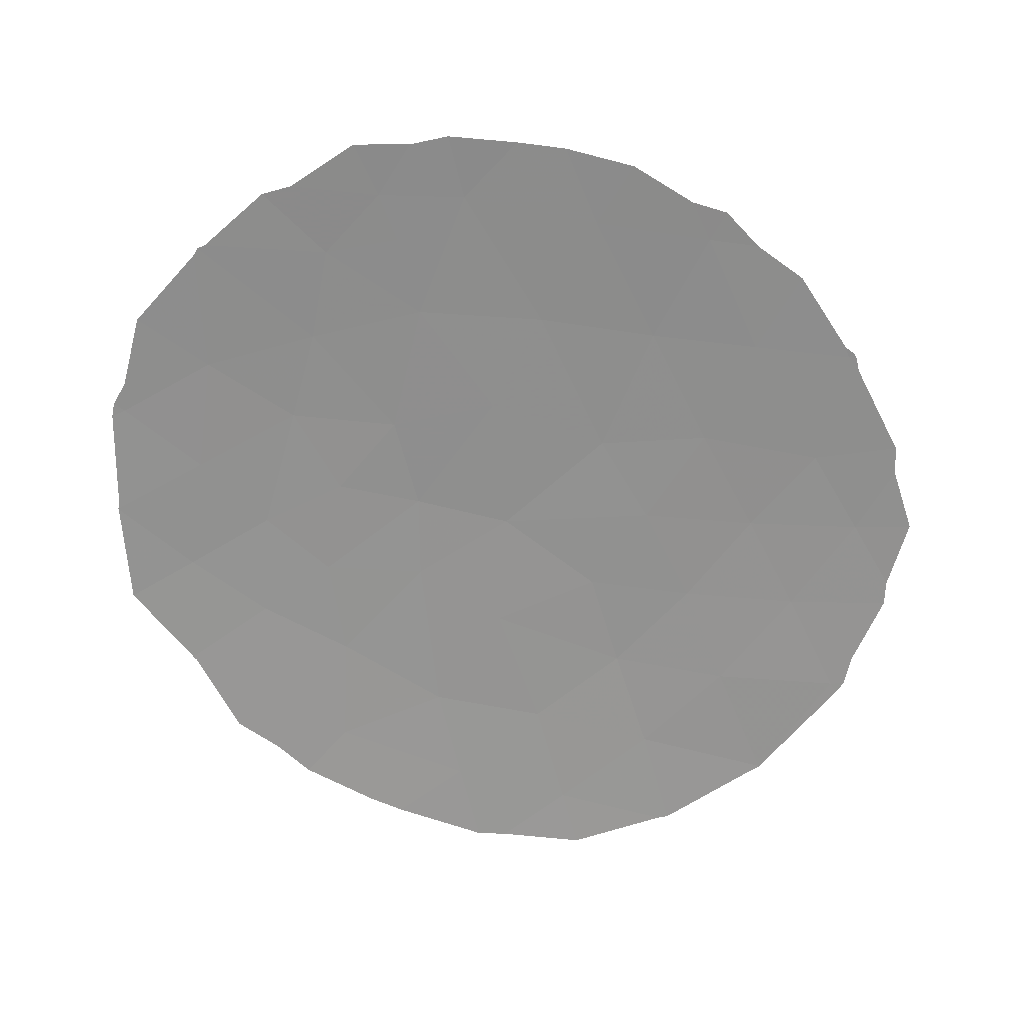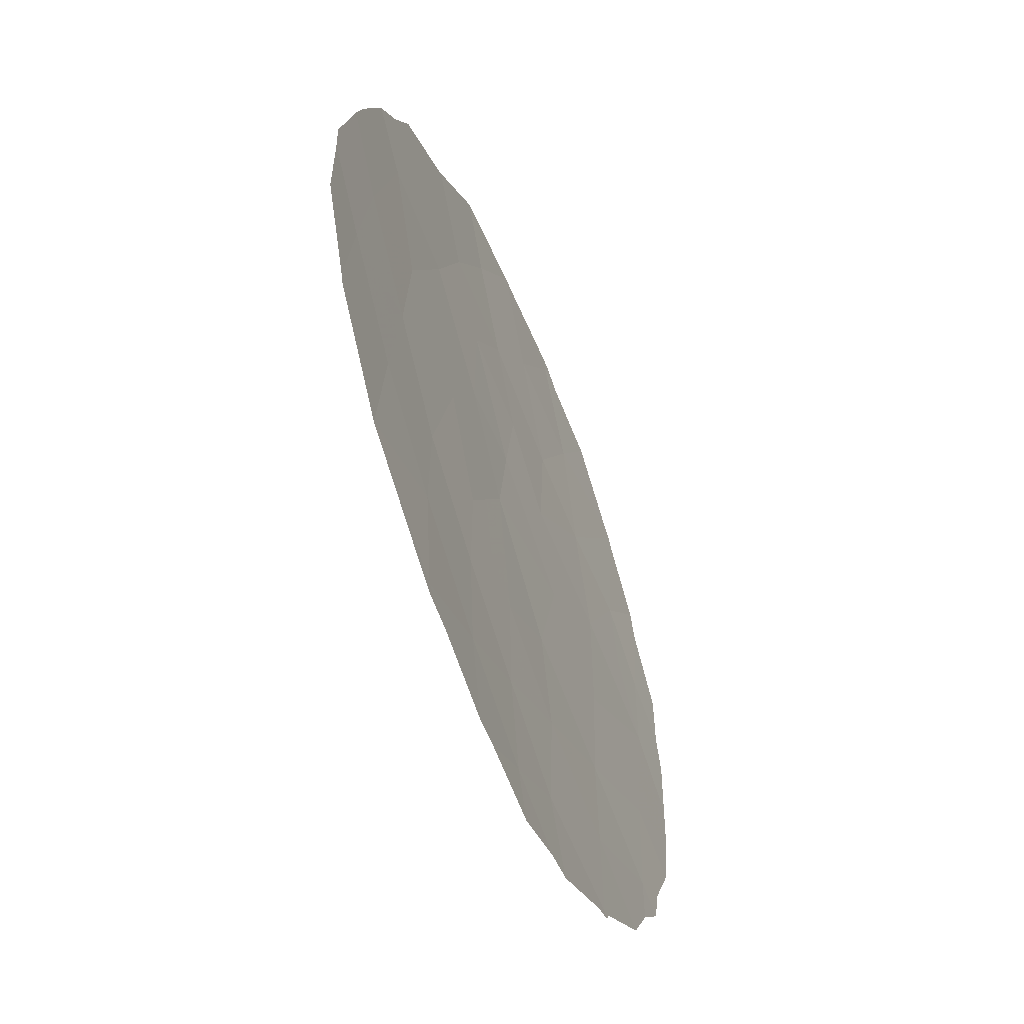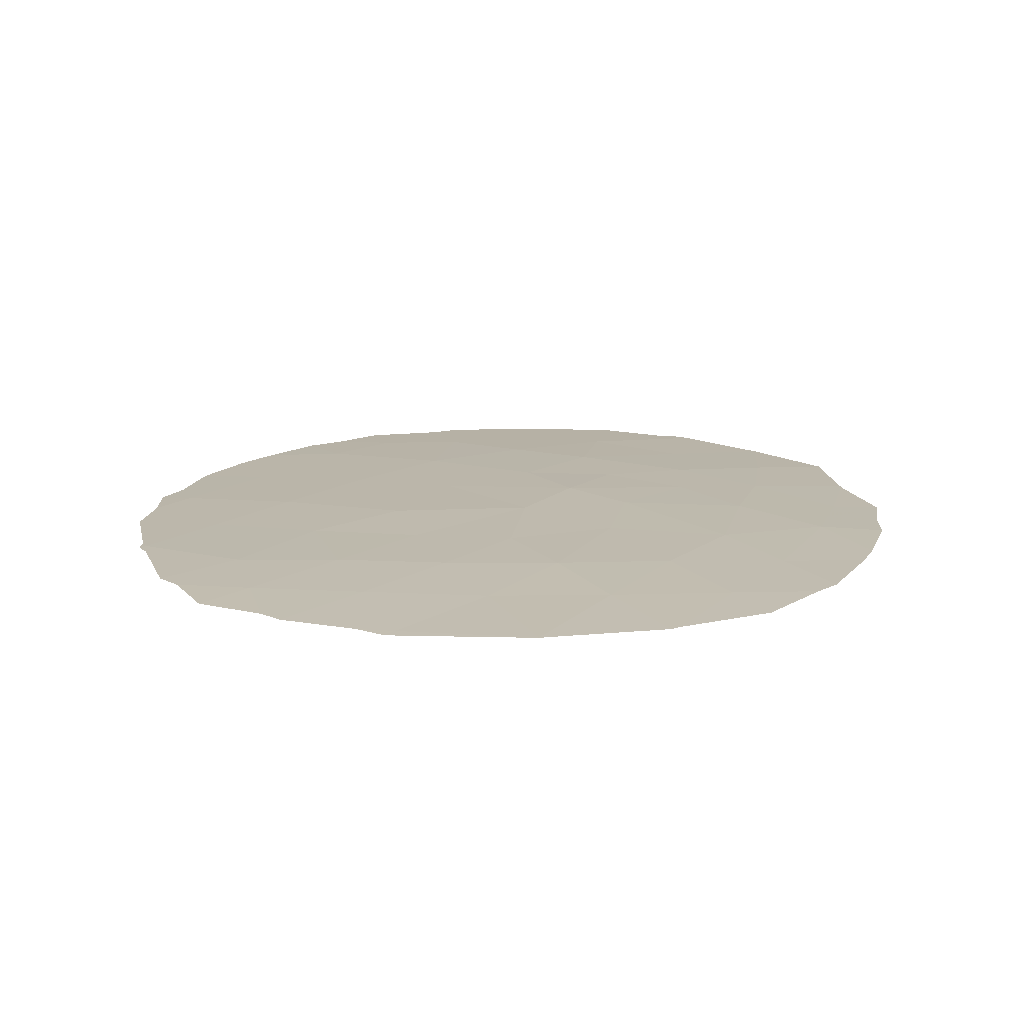
<metadata>
{"format":"obj","ext":"obj","renderer":"f3d","projection":"perspective","resolution":1024,"background":"white","views":[{"elev":-66.3,"azim":-94.5,"up":"+Z"},{"elev":-58.0,"azim":111.7,"up":"+Y"},{"elev":15.0,"azim":40.5,"up":"+Z"}]}
</metadata>
<code>
v -4.471 0.8425 0.9661
v -2.677 -4.47 0.9546
v -0.06179 1.178 1.081
v 0.1468 -0.06495 1.078
v 1.01 1.08 1.07
v -1.151 5.236 0.9352
v -1.175 -4.227 0.9992
v -0.1109 -3.467 1.031
v -0.1903 -4.921 0.9794
v 1.037 -4.184 1.001
v -1.135 -1.286 1.057
v -2.756 -1.82 1.015
v -1.338 -2.677 1.028
v -1.225 2.956 1.031
v -1.186 1.576 1.056
v -2.386 2.736 1.011
v -2.842 1.325 1.017
v 2.265 2.071 1.037
v 2.982 0.6924 1.037
v 3.646 2.018 0.9925
v -1.891 4.125 0.9681
v -3.583 2.61 0.9726
v 1.078 4.28 0.9855
v 2.162 -1.817 1.055
v 1.047 -2.706 1.043
v 0.9807 -1.348 1.063
v -4.155 -2.417 0.9505
v -2.714 -3.207 0.981
v -4.419 1.958 0.9502
v 3.716 -4.051 0.9596
v 3.43 -2.344 1.01
v 1.738 3.239 1.013
v 0.3682 3.266 1.028
v 1.032 2.379 1.043
v -3.829 1.684 0.9766
v 3.147 -0.7565 1.032
v -2.861 -0.3044 1.019
v -1.575 0.249 1.045
v 2.307 -3.321 1.003
v -0.4172 4.198 0.9803
v 1.653 -0.07934 1.056
v -4.263 -0.9131 0.9626
v 4.453 -1.236 0.9851
v 4.169 0.2997 0.9925
v 2.27 -4.916 0.9462
v -0.1114 -2.004 1.048
v -0.2144 2.271 1.048
v 3.155 3.113 0.9699
v -5.269 1.107 0.9268
v -5.258 0.213 0.9328
v -2.815 -4.41 0.9519
v -2.742 -4.527 0.9495
v -1.245 5.383 0.9264
v -1.062 5.404 0.9275
v -2.501 -4.63 0.9509
v -2.683 -4.575 0.949
v 0.9349 -5.484 0.9426
v 0.6103 -5.477 0.9461
v 0.3262 5.313 0.9353
v 1.638 5.1 0.9383
v -1.533 5.244 0.9246
v -2.474 5.074 0.9074
v -4.545 -2.598 0.9302
v -4.123 -3.06 0.9401
v -3.735 -3.696 0.9408
v -3.425 4.343 0.9107
v -5.069 2.32 0.9107
v -5.126 1.591 0.9251
v -4.453 3.104 0.9185
v -4.322 3.471 0.9151
v 4.674 -2.811 0.9553
v 3.801 -3.951 0.959
v -3.576 4.196 0.9116
v -3.524 4.294 0.9097
v 0.3122 5.317 0.9351
v -5.227 -0.4212 0.9299
v -5.066 -1.322 0.9222
v -4.646 -2.136 0.9318
v 3.714 -4.066 0.9589
v 3.724 -4.058 0.959
v 5.183 -0.04644 0.9556
v 5.169 -0.4351 0.9569
v 3.729 -4.052 0.9591
v 1.857 -5.153 0.9423
v -1.425 -5.299 0.9428
v -1.055 -5.343 0.946
v 2.247 -5.095 0.938
v 2.398 -5.008 0.9401
v -0.2796 -5.666 0.9339
v 4.71 -2.677 0.9557
v 5.192 -1.508 0.947
v 2.53 4.257 0.9509
v 2.556 4.243 0.9508
v 0.1307 5.314 0.9348
v 2.601 4.191 0.9511
v 3.594 3.553 0.9392
v 4.866 1.128 0.95
v 3.934 2.978 0.9481
v 4.297 2.521 0.9522
v 4.717 1.567 0.9507
v -4.865 0.5278 0.9495
v -5.263 0.6599 0.9298
v -4.87 0.9747 0.9464
v -2.71 -4.499 0.9521
v -2.779 -4.469 0.9507
v -2.746 -4.44 0.9532
v 0.04249 0.5565 1.079
v 0.4741 1.129 1.076
v 0.5783 0.5075 1.074
v -1.198 5.309 0.9308
v -1.154 5.393 0.927
v -1.106 5.32 0.9314
v -0.6428 -3.847 1.015
v -0.1505 -4.194 1.005
v -0.6825 -4.574 0.9893
v 0.4631 -3.826 1.016
v 0.4234 -4.552 0.9903
v -2.589 -4.55 0.9527
v -2.592 -4.602 0.9499
v -2.68 -4.522 0.9518
v -2.712 -4.551 0.9493
v -1.945 -1.553 1.036
v -1.236 -1.982 1.042
v -2.047 -2.248 1.021
v -1.205 2.266 1.043
v -1.786 2.156 1.033
v -1.805 2.846 1.021
v -2.014 1.45 1.036
v -2.614 2.031 1.014
v 0.986 -4.834 0.9719
v 0.3723 -5.203 0.961
v 0.7726 -5.481 0.9443
v 0.21 -5.199 0.9628
v 2.623 1.382 1.037
v 2.955 2.044 1.015
v 3.314 1.355 1.015
v -1.558 3.54 0.9994
v -2.138 3.43 0.9896
v -3.213 1.968 0.995
v -2.985 2.673 0.9919
v 0.702 4.797 0.9604
v 0.9819 5.206 0.9368
v 1.358 4.69 0.9619
v -1.342 5.24 0.9299
v -1.389 5.313 0.9255
v -1.521 4.68 0.9516
v -2.183 4.599 0.9377
v -1.813 5.155 0.9213
v -2.004 5.159 0.916
v 1.604 -2.261 1.049
v 1.014 -2.027 1.053
v 1.572 -1.582 1.059
v -4.139 -2.738 0.9453
v -4.334 -2.829 0.9351
v -4.35 -2.507 0.9404
v -3.434 -2.812 0.9658
v -3.225 -3.451 0.9609
v -3.945 -3.056 0.9456
v -3.929 -3.378 0.9404
v -3.456 -2.118 0.9826
v -2.735 -2.513 0.9978
v -2.658 4.234 0.9394
v -2.95 4.709 0.9091
v -4.772 1.775 0.9377
v -5.098 1.955 0.9179
v -4.744 2.139 0.9304
v -4.445 1.401 0.9581
v -4.844 1.533 0.9385
v -5.198 1.349 0.9259
v -4.761 2.712 0.9146
v -4.436 2.531 0.9344
v -4.001 2.284 0.9614
v -4.018 2.857 0.9456
v -4.388 3.287 0.9168
v -3.953 3.041 0.9439
v 3.573 -3.198 0.9847
v 4.052 -2.578 0.9826
v 4.195 -3.431 0.9574
v 4.237 -3.381 0.9571
v 3.759 -4.001 0.9593
v -3.949 3.833 0.9133
v -3.58 3.403 0.9421
v 1.408 3.76 0.9992
v 1.053 3.253 1.02
v 0.7229 3.773 1.007
v 1.385 2.809 1.028
v 0.7002 2.823 1.035
v -3.706 2.147 0.9746
v -4.124 1.821 0.9634
v -3.335 1.505 0.997
v -2.955 3.515 0.9604
v -2.708 4.209 0.9389
v -3.474 4.318 0.9102
v -2.981 3.466 0.9614
v -3.55 4.245 0.9106
v 0.4678 -3.086 1.037
v 1.042 -3.445 1.022
v 2.654 -1.287 1.044
v 3.288 -1.55 1.021
v 2.796 -2.081 1.033
v -3.657 1.084 0.9917
v -4.15 1.263 0.9713
v 1.637 1.575 1.053
v 1.021 1.73 1.056
v 1.649 2.225 1.04
v -2.696 -3.839 0.9678
v -2.764 -3.809 0.9664
v -3.275 -4.053 0.9463
v -2.218 -0.02774 1.032
v -1.355 -0.5188 1.051
v -1.998 -0.7955 1.038
v -2.809 -1.062 1.017
v -1.381 0.9122 1.05
v -2.209 0.7871 1.031
v 2.235 -2.569 1.029
v 1.677 -3.013 1.023
v 2.869 -2.833 1.007
v 0.3303 4.239 0.9829
v -0.05249 4.757 0.9577
v 0.6949 4.799 0.9603
v 0.3192 5.315 0.9352
v -2.852 0.5104 1.018
v 1.908 -0.9482 1.056
v 2.4 -0.4179 1.044
v 1.317 -0.7134 1.06
v -3.562 -0.6088 0.9909
v -3.51 -1.366 0.9886
v -4.665 -1.118 0.9424
v -5.147 -0.8716 0.9261
v -4.745 -0.6672 0.9462
v -4.367 -0.0353 0.9643
v -4.849 0.2107 0.948
v -5.243 -0.1041 0.9314
v -2.026 -2.942 1.004
v -4.596 -2.367 0.931
v -4.401 -2.276 0.9411
v -4.209 -1.665 0.9565
v -4.455 -1.524 0.9472
v -4.856 -1.729 0.927
v -3.666 0.269 0.9926
v 3.72 -4.055 0.9593
v 3.719 -4.062 0.959
v 3.715 -4.059 0.9592
v -1.944 -3.717 0.9901
v -1.926 -4.349 0.9769
v -1.256 -3.452 1.013
v -0.7246 -3.072 1.03
v 3.8 -0.9961 1.009
v 3.658 -0.2284 1.012
v 4.311 -0.468 0.9888
v 4.676 0.1266 0.9741
v 4.818 -0.6411 0.9704
v 5.176 -0.2408 0.9563
v 4.811 -0.8354 0.971
v 3.765 -4.001 0.959
v 3.723 -4.052 0.9593
v 1.654 -4.55 0.9737
v 2.064 -5.034 0.9442
v 1.447 -4.669 0.9717
v 1.396 -5.319 0.9424
v -1.3 -4.763 0.971
v -2.051 -4.885 0.9487
v -1.963 -4.964 0.9469
v -0.623 -1.645 1.052
v -0.7249 -2.34 1.038
v 3.727 -4.055 0.959
v 1.672 -3.753 1.002
v 2.289 -4.119 0.9748
v 3.012 -3.686 0.9814
v 2.993 -4.484 0.9529
v -0.6239 1.377 1.068
v -0.8186 0.7134 1.063
v -0.7143 0.092 1.062
v -0.6228 -5.132 0.9627
v -1.115 -4.785 0.9726
v -1.24 -5.321 0.9444
v 2.259 -5.006 0.9421
v 2.052 -5.124 0.9401
v 2.334 -4.962 0.9431
v 2.323 -5.051 0.939
v 3.941 -1.79 0.9975
v -0.2349 -5.293 0.9567
v -0.6674 -5.505 0.94
v 0.1653 -5.572 0.94
v 4.582 -1.956 0.9704
v 4.07 -2.51 0.9828
v 4.692 -2.744 0.9555
v 4.823 -1.372 0.966
v 4.951 -2.092 0.9513
v -0.7839 4.717 0.9577
v -1.154 4.161 0.9742
v -0.1111 -2.736 1.04
v 0.4676 -2.355 1.045
v -0.4939 -0.6757 1.067
v 0.01768 -1.034 1.063
v 0.5637 -0.7062 1.07
v 0.4346 -1.676 1.055
v -0.7195 2.614 1.039
v -0.7002 1.923 1.052
v -0.8209 3.577 1.006
v 2.992 -4.491 0.9526
v 3.056 -4.537 0.9495
v 0.9 -0.07214 1.067
v 2.084 4.678 0.9446
v 1.804 4.269 0.9682
v 2.134 3.748 0.9818
v 2.543 4.25 0.9508
v 2.147 3.741 0.9818
v -0.51 5.275 0.935
v -0.1432 4.756 0.9575
v 0.2214 5.315 0.9349
v -0.4655 5.359 0.9312
v 1.332 0.5003 1.063
v -0.02451 3.732 1.004
v -0.4282 3.111 1.029
v 0.07688 2.768 1.038
v 3.064 -0.03208 1.035
v 3.575 0.496 1.015
v -0.1381 1.724 1.064
v 2.71 2.592 1.003
v 3.401 2.565 0.9812
v 0.4089 2.325 1.045
v 0.4852 1.779 1.062
v 2.001 2.655 1.025
v 2.318 0.3065 1.047
v 2.447 3.176 0.9914
v 2.856 3.678 0.9604
v 2.579 4.217 0.951
v 2.878 3.652 0.9605
v 1.996 0.8862 1.054
v 3.098 3.872 0.9451
v 3.375 3.333 0.9545
v 4.517 0.7137 0.9713
v 5.024 0.5406 0.9528
v 5.181 -0.9714 0.952
v 3.545 3.045 0.959
v 3.79 2.498 0.9703
v 4.116 2.749 0.9501
v 3.971 2.269 0.9723
v 3.764 3.265 0.9436
v 3.907 1.159 0.9925
v 4.181 1.792 0.9716
v 4.443 0.9332 0.9716
v 4.791 1.347 0.9504
v 4.507 2.044 0.9514
f 1 101 103
f 101 50 102
f 101 102 103
f 103 102 49
f 2 104 106
f 104 52 105
f 104 105 106
f 106 105 51
f 4 107 109
f 107 3 108
f 107 108 109
f 109 108 5
f 6 110 112
f 110 53 111
f 110 111 112
f 112 111 54
f 7 113 115
f 113 8 114
f 113 114 115
f 115 114 9
f 8 116 114
f 116 10 117
f 116 117 114
f 114 117 9
f 2 118 120
f 118 55 119
f 118 119 120
f 120 119 56
f 2 120 104
f 120 56 121
f 120 121 104
f 104 121 52
f 12 122 124
f 122 11 123
f 122 123 124
f 124 123 13
f 14 125 127
f 125 15 126
f 125 126 127
f 127 126 16
f 15 128 126
f 128 17 129
f 128 129 126
f 126 129 16
f 9 117 131
f 117 10 130
f 117 130 131
f 131 130 57
f 9 131 133
f 131 57 132
f 131 132 133
f 133 132 58
f 19 134 136
f 134 18 135
f 134 135 136
f 136 135 20
f 21 137 138
f 137 14 127
f 137 127 138
f 138 127 16
f 16 129 140
f 129 17 139
f 129 139 140
f 140 139 22
f 23 141 143
f 141 59 142
f 141 142 143
f 143 142 60
f 6 144 110
f 144 61 145
f 144 145 110
f 110 145 53
f 6 146 148
f 146 21 147
f 146 147 148
f 148 147 62
f 6 148 144
f 148 62 149
f 148 149 144
f 144 149 61
f 24 150 152
f 150 25 151
f 150 151 152
f 152 151 26
f 27 153 155
f 153 64 154
f 153 154 155
f 155 154 63
f 27 156 158
f 156 28 157
f 156 157 158
f 158 157 65
f 27 158 153
f 158 65 159
f 158 159 153
f 153 159 64
f 27 160 156
f 160 12 161
f 160 161 156
f 156 161 28
f 21 162 147
f 162 66 163
f 162 163 147
f 147 163 62
f 29 164 166
f 164 68 165
f 164 165 166
f 166 165 67
f 29 167 168
f 167 1 103
f 167 103 168
f 168 103 49
f 29 168 164
f 168 49 169
f 168 169 164
f 164 169 68
f 29 166 171
f 166 67 170
f 166 170 171
f 171 170 69
f 22 172 173
f 172 29 171
f 172 171 173
f 173 171 69
f 22 173 175
f 173 69 174
f 173 174 175
f 175 174 70
f 30 176 178
f 176 31 177
f 176 177 178
f 178 177 71
f 30 178 180
f 178 71 179
f 178 179 180
f 180 179 72
f 22 175 182
f 175 70 181
f 175 181 182
f 182 181 73
f 23 183 185
f 183 32 184
f 183 184 185
f 185 184 33
f 32 186 184
f 186 34 187
f 186 187 184
f 184 187 33
f 29 172 189
f 172 22 188
f 172 188 189
f 189 188 35
f 22 139 188
f 139 17 190
f 139 190 188
f 188 190 35
f 21 138 192
f 138 16 191
f 138 191 192
f 192 191 74
f 21 192 162
f 192 74 193
f 192 193 162
f 162 193 66
f 16 140 194
f 140 22 182
f 140 182 194
f 194 182 73
f 16 194 191
f 194 73 195
f 194 195 191
f 191 195 74
f 10 116 197
f 116 8 196
f 116 196 197
f 197 196 25
f 24 198 200
f 198 36 199
f 198 199 200
f 200 199 31
f 17 201 190
f 201 1 202
f 201 202 190
f 190 202 35
f 1 167 202
f 167 29 189
f 167 189 202
f 202 189 35
f 18 203 205
f 203 5 204
f 203 204 205
f 205 204 34
f 28 206 207
f 206 2 106
f 206 106 207
f 207 106 51
f 28 207 157
f 207 51 208
f 207 208 157
f 157 208 65
f 37 209 211
f 209 38 210
f 209 210 211
f 211 210 11
f 11 122 211
f 122 12 212
f 122 212 211
f 211 212 37
f 17 128 214
f 128 15 213
f 128 213 214
f 214 213 38
f 25 150 216
f 150 24 215
f 150 215 216
f 216 215 39
f 24 200 215
f 200 31 217
f 200 217 215
f 215 217 39
f 23 218 220
f 218 40 219
f 218 219 220
f 220 219 75
f 23 220 141
f 220 75 221
f 220 221 141
f 141 221 59
f 37 222 209
f 222 17 214
f 222 214 209
f 209 214 38
f 36 198 224
f 198 24 223
f 198 223 224
f 224 223 41
f 24 152 223
f 152 26 225
f 152 225 223
f 223 225 41
f 42 226 227
f 226 37 212
f 226 212 227
f 227 212 12
f 42 228 230
f 228 77 229
f 228 229 230
f 230 229 76
f 1 231 232
f 231 42 230
f 231 230 232
f 232 230 76
f 1 232 101
f 232 76 233
f 232 233 101
f 101 233 50
f 28 161 234
f 161 12 124
f 161 124 234
f 234 124 13
f 27 155 236
f 155 63 235
f 155 235 236
f 236 235 78
f 42 237 238
f 237 27 236
f 237 236 238
f 238 236 78
f 42 238 228
f 238 78 239
f 238 239 228
f 228 239 77
f 1 201 240
f 201 17 222
f 201 222 240
f 240 222 37
f 37 226 240
f 226 42 231
f 226 231 240
f 240 231 1
f 30 241 243
f 241 80 242
f 241 242 243
f 243 242 79
f 27 237 160
f 237 42 227
f 237 227 160
f 160 227 12
f 2 206 245
f 206 28 244
f 206 244 245
f 245 244 7
f 28 234 244
f 234 13 246
f 234 246 244
f 244 246 7
f 7 246 113
f 246 13 247
f 246 247 113
f 113 247 8
f 43 248 250
f 248 36 249
f 248 249 250
f 250 249 44
f 43 250 252
f 250 44 251
f 250 251 252
f 252 251 81
f 43 252 254
f 252 81 253
f 252 253 254
f 254 253 82
f 30 180 256
f 180 72 255
f 180 255 256
f 256 255 83
f 10 257 259
f 257 45 258
f 257 258 259
f 259 258 84
f 10 259 130
f 259 84 260
f 259 260 130
f 130 260 57
f 2 245 262
f 245 7 261
f 245 261 262
f 262 261 85
f 2 262 118
f 262 85 263
f 262 263 118
f 118 263 55
f 13 123 265
f 123 11 264
f 123 264 265
f 265 264 46
f 30 256 241
f 256 83 266
f 256 266 241
f 241 266 80
f 45 257 268
f 257 10 267
f 257 267 268
f 268 267 39
f 39 269 268
f 269 30 270
f 269 270 268
f 268 270 45
f 38 213 272
f 213 15 271
f 213 271 272
f 272 271 3
f 3 107 272
f 107 4 273
f 107 273 272
f 272 273 38
f 7 115 275
f 115 9 274
f 115 274 275
f 275 274 86
f 7 275 261
f 275 86 276
f 275 276 261
f 261 276 85
f 45 277 258
f 277 87 278
f 277 278 258
f 258 278 84
f 45 279 277
f 279 88 280
f 279 280 277
f 277 280 87
f 31 199 281
f 199 36 248
f 199 248 281
f 281 248 43
f 9 282 274
f 282 89 283
f 282 283 274
f 274 283 86
f 9 133 282
f 133 58 284
f 133 284 282
f 282 284 89
f 31 281 286
f 281 43 285
f 281 285 286
f 286 285 90
f 31 286 177
f 286 90 287
f 286 287 177
f 177 287 71
f 43 288 285
f 288 91 289
f 288 289 285
f 285 289 90
f 21 146 291
f 146 6 290
f 146 290 291
f 291 290 40
f 8 247 292
f 247 13 265
f 247 265 292
f 292 265 46
f 46 293 292
f 293 25 196
f 293 196 292
f 292 196 8
f 46 264 295
f 264 11 294
f 264 294 295
f 295 294 4
f 4 296 295
f 296 26 297
f 296 297 295
f 295 297 46
f 15 125 299
f 125 14 298
f 125 298 299
f 299 298 47
f 14 137 300
f 137 21 291
f 137 291 300
f 300 291 40
f 25 293 151
f 293 46 297
f 293 297 151
f 151 297 26
f 45 270 301
f 270 30 243
f 270 243 301
f 301 243 79
f 45 301 279
f 301 79 302
f 301 302 279
f 279 302 88
f 39 217 269
f 217 31 176
f 217 176 269
f 269 176 30
f 11 210 294
f 210 38 273
f 210 273 294
f 294 273 4
f 10 197 267
f 197 25 216
f 197 216 267
f 267 216 39
f 26 296 225
f 296 4 303
f 296 303 225
f 225 303 41
f 23 143 305
f 143 60 304
f 143 304 305
f 305 304 92
f 32 183 306
f 183 23 305
f 183 305 306
f 306 305 92
f 32 306 308
f 306 92 307
f 306 307 308
f 308 307 93
f 40 290 310
f 290 6 309
f 290 309 310
f 310 309 94
f 40 310 219
f 310 94 311
f 310 311 219
f 219 311 75
f 6 112 309
f 112 54 312
f 112 312 309
f 309 312 94
f 41 303 313
f 303 4 109
f 303 109 313
f 313 109 5
f 40 218 314
f 218 23 185
f 218 185 314
f 314 185 33
f 14 300 315
f 300 40 314
f 300 314 315
f 315 314 33
f 33 316 315
f 316 47 298
f 316 298 315
f 315 298 14
f 36 317 249
f 317 19 318
f 317 318 249
f 249 318 44
f 3 271 319
f 271 15 299
f 271 299 319
f 319 299 47
f 18 320 135
f 320 48 321
f 320 321 135
f 135 321 20
f 33 187 316
f 187 34 322
f 187 322 316
f 316 322 47
f 5 108 204
f 108 3 323
f 108 323 204
f 204 323 34
f 3 319 323
f 319 47 322
f 319 322 323
f 323 322 34
f 32 324 186
f 324 18 205
f 324 205 186
f 186 205 34
f 36 224 317
f 224 41 325
f 224 325 317
f 317 325 19
f 48 326 327
f 326 32 308
f 326 308 327
f 327 308 93
f 48 327 329
f 327 93 328
f 327 328 329
f 329 328 95
f 48 320 326
f 320 18 324
f 320 324 326
f 326 324 32
f 41 313 325
f 313 5 330
f 313 330 325
f 325 330 19
f 5 203 330
f 203 18 134
f 203 134 330
f 330 134 19
f 48 329 332
f 329 95 331
f 329 331 332
f 332 331 96
f 44 333 251
f 333 97 334
f 333 334 251
f 251 334 81
f 43 254 288
f 254 82 335
f 254 335 288
f 288 335 91
f 20 321 337
f 321 48 336
f 321 336 337
f 337 336 98
f 20 337 339
f 337 98 338
f 337 338 339
f 339 338 99
f 48 332 336
f 332 96 340
f 332 340 336
f 336 340 98
f 19 136 318
f 136 20 341
f 136 341 318
f 318 341 44
f 44 341 343
f 341 20 342
f 341 342 343
f 343 342 100
f 44 343 333
f 343 100 344
f 343 344 333
f 333 344 97
f 20 339 342
f 339 99 345
f 339 345 342
f 342 345 100

</code>
